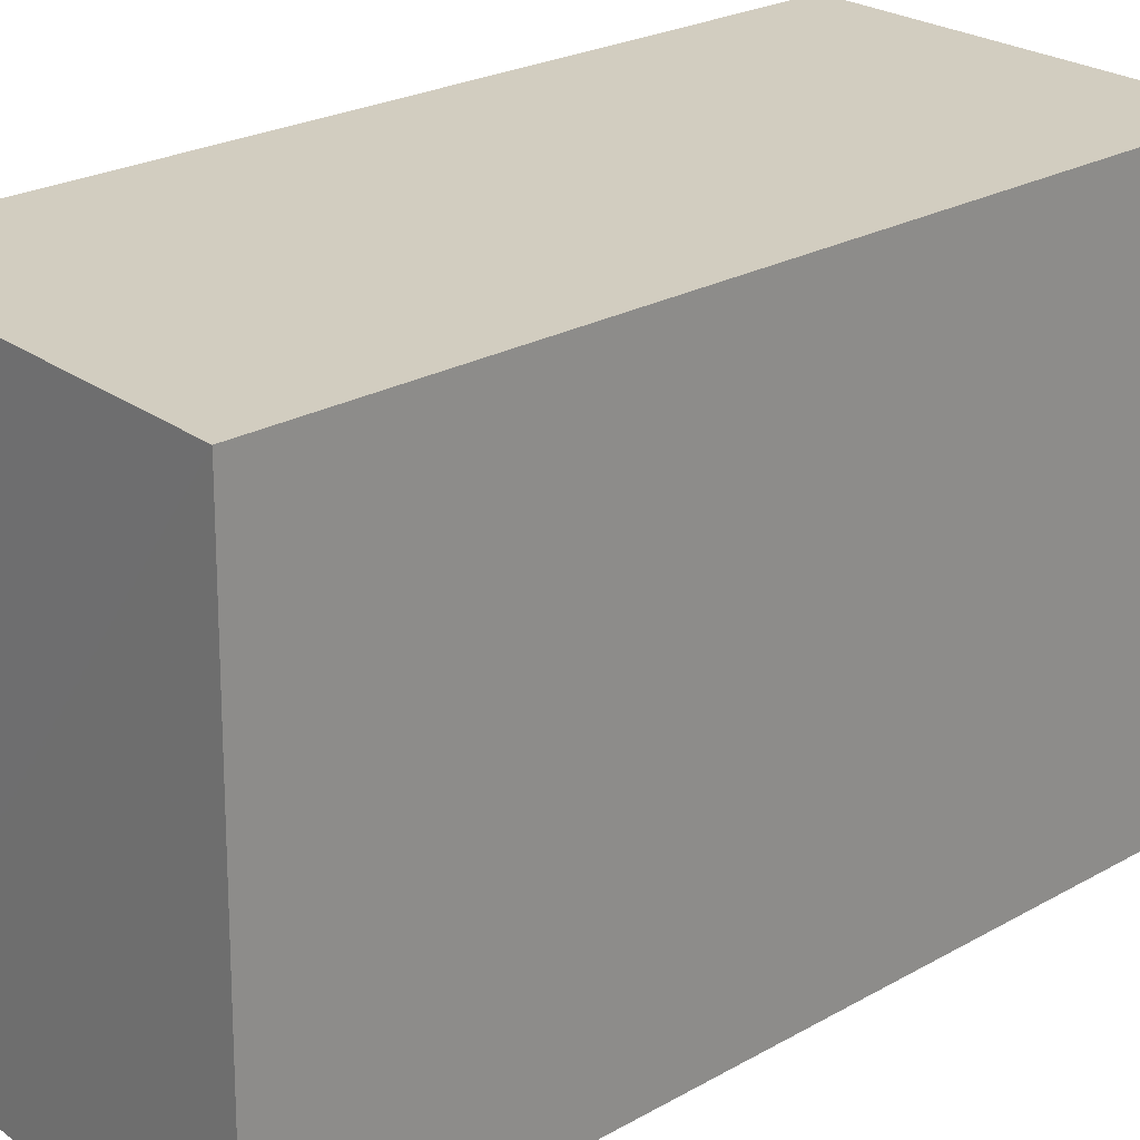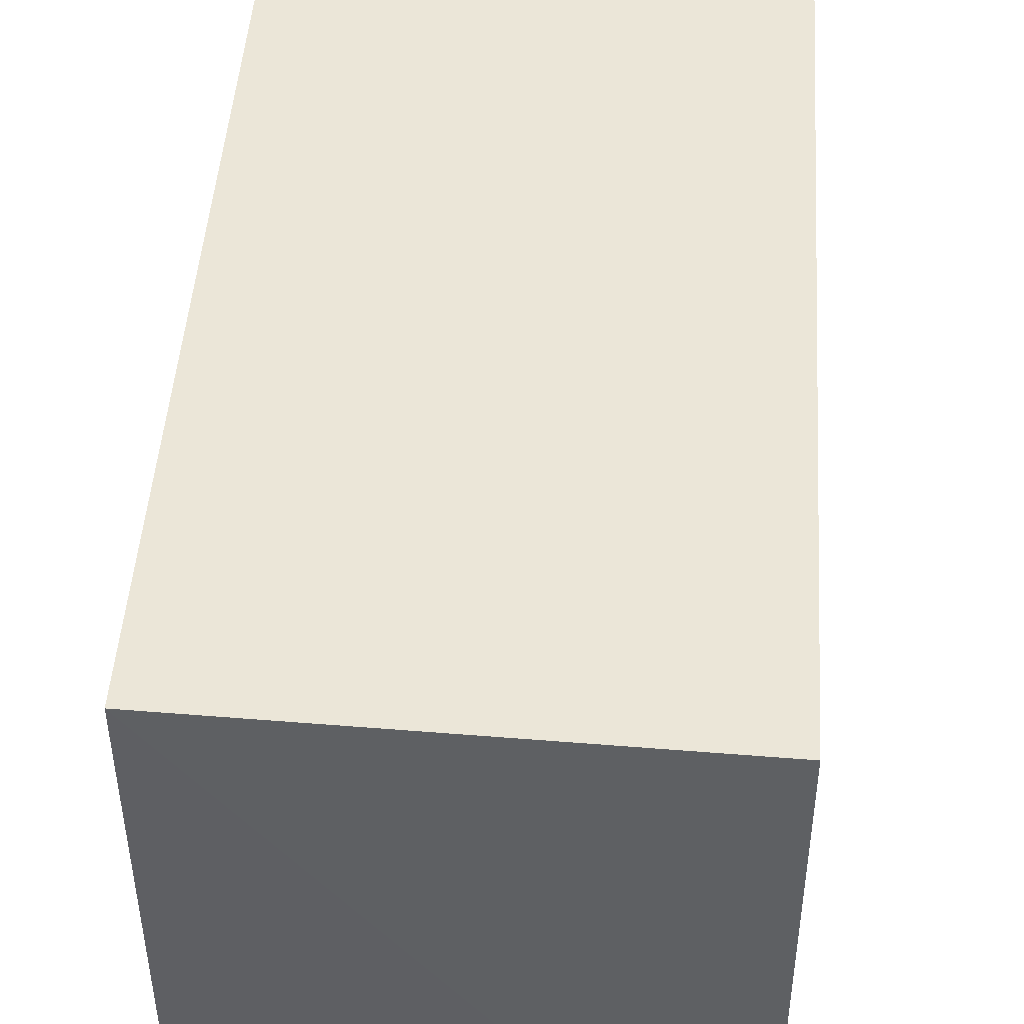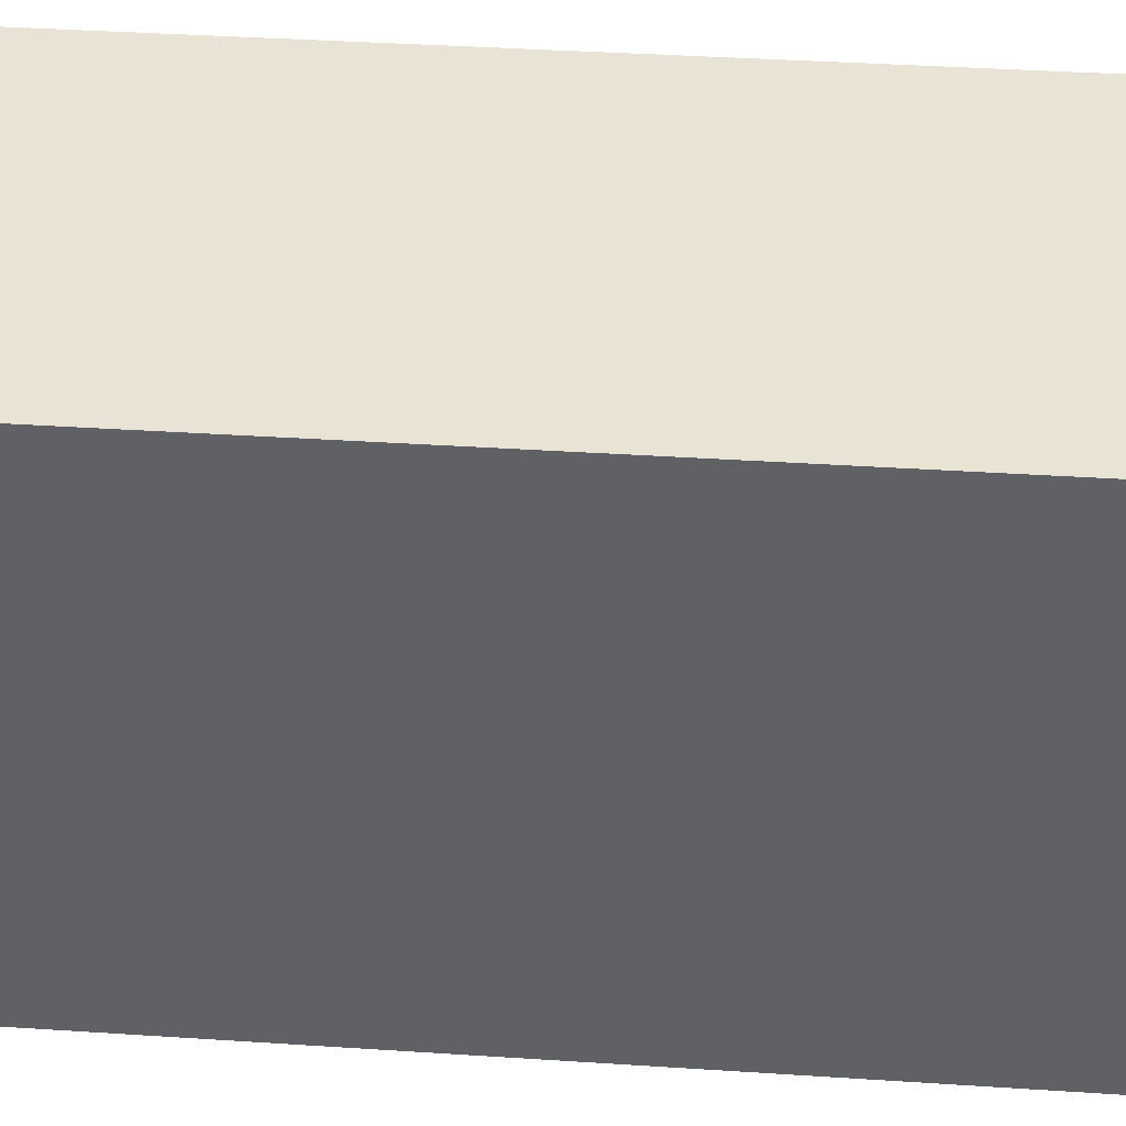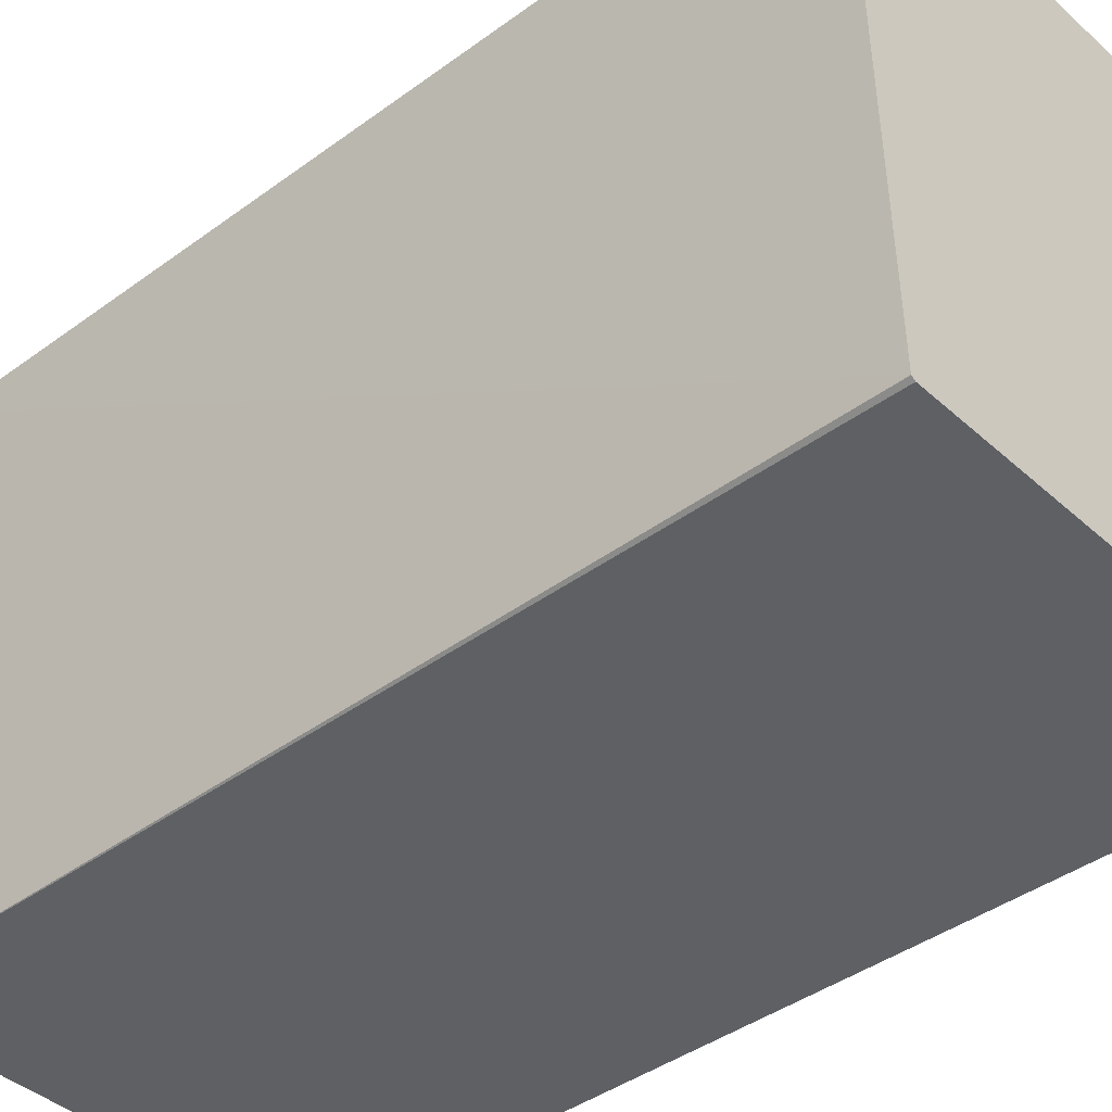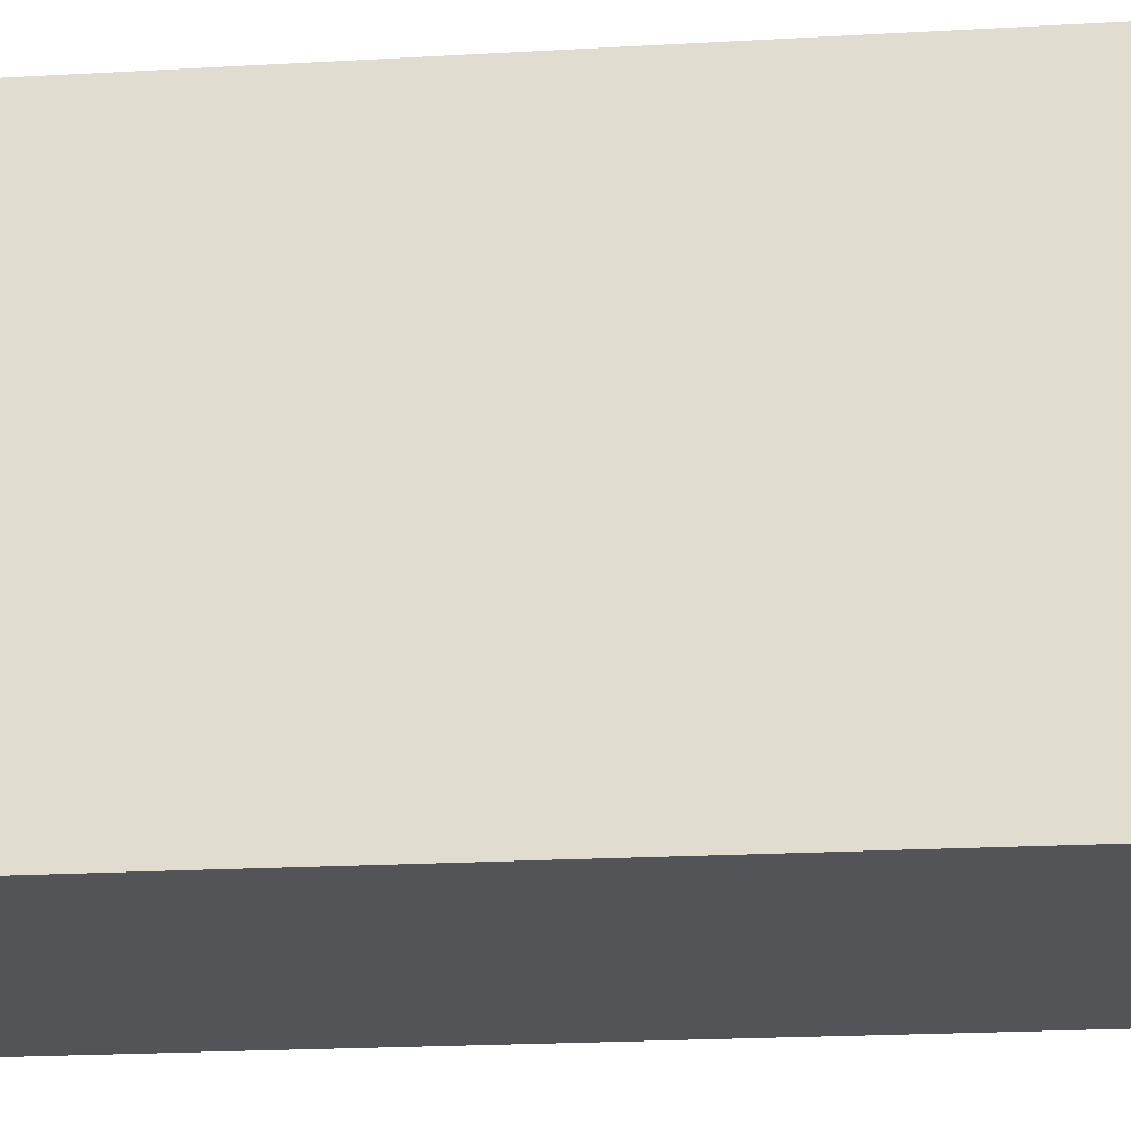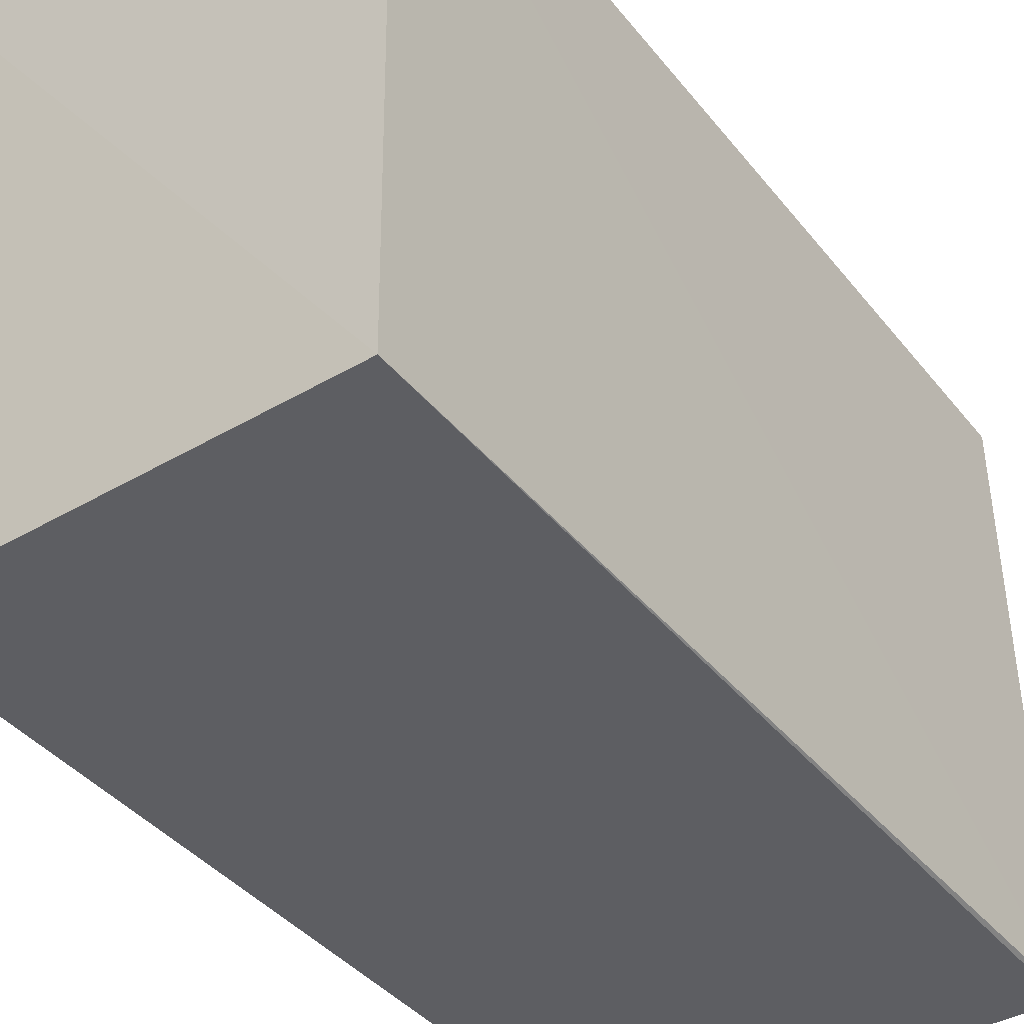
<metadata>
{"format":"obj","ext":"obj","renderer":"f3d","projection":"perspective","resolution":1024,"background":"white","views":[{"elev":24.6,"azim":-132.2,"up":"+Z"},{"elev":46.5,"azim":4.0,"up":"+Z"},{"elev":42.3,"azim":-85.3,"up":"+Z"},{"elev":-42.3,"azim":131.4,"up":"+Z"},{"elev":-23.1,"azim":-84.7,"up":"+Z"},{"elev":-39.2,"azim":34.4,"up":"+Z"}]}
</metadata>
<code>
v -0.05176 0.00953 0.07789
v -0.0517 -0.008975 0.07792
v -0.05167 0.009729 0.06618
v -0.06057 0.009969 0.06616
v -0.06057 0.009785 0.07789
v -0.0517 -0.0088 0.06617
v -0.05175 0.009732 0.06613
v -0.06051 -0.008771 0.07793
v -0.06049 -0.008493 0.06618
f 1 2 3
f 5 2 1
f 5 1 3
f 6 3 2
f 7 3 6
f 7 5 3
f 7 4 5
f 8 5 4
f 8 6 2
f 8 2 5
f 9 7 6
f 9 4 7
f 9 8 4
f 9 6 8

</code>
